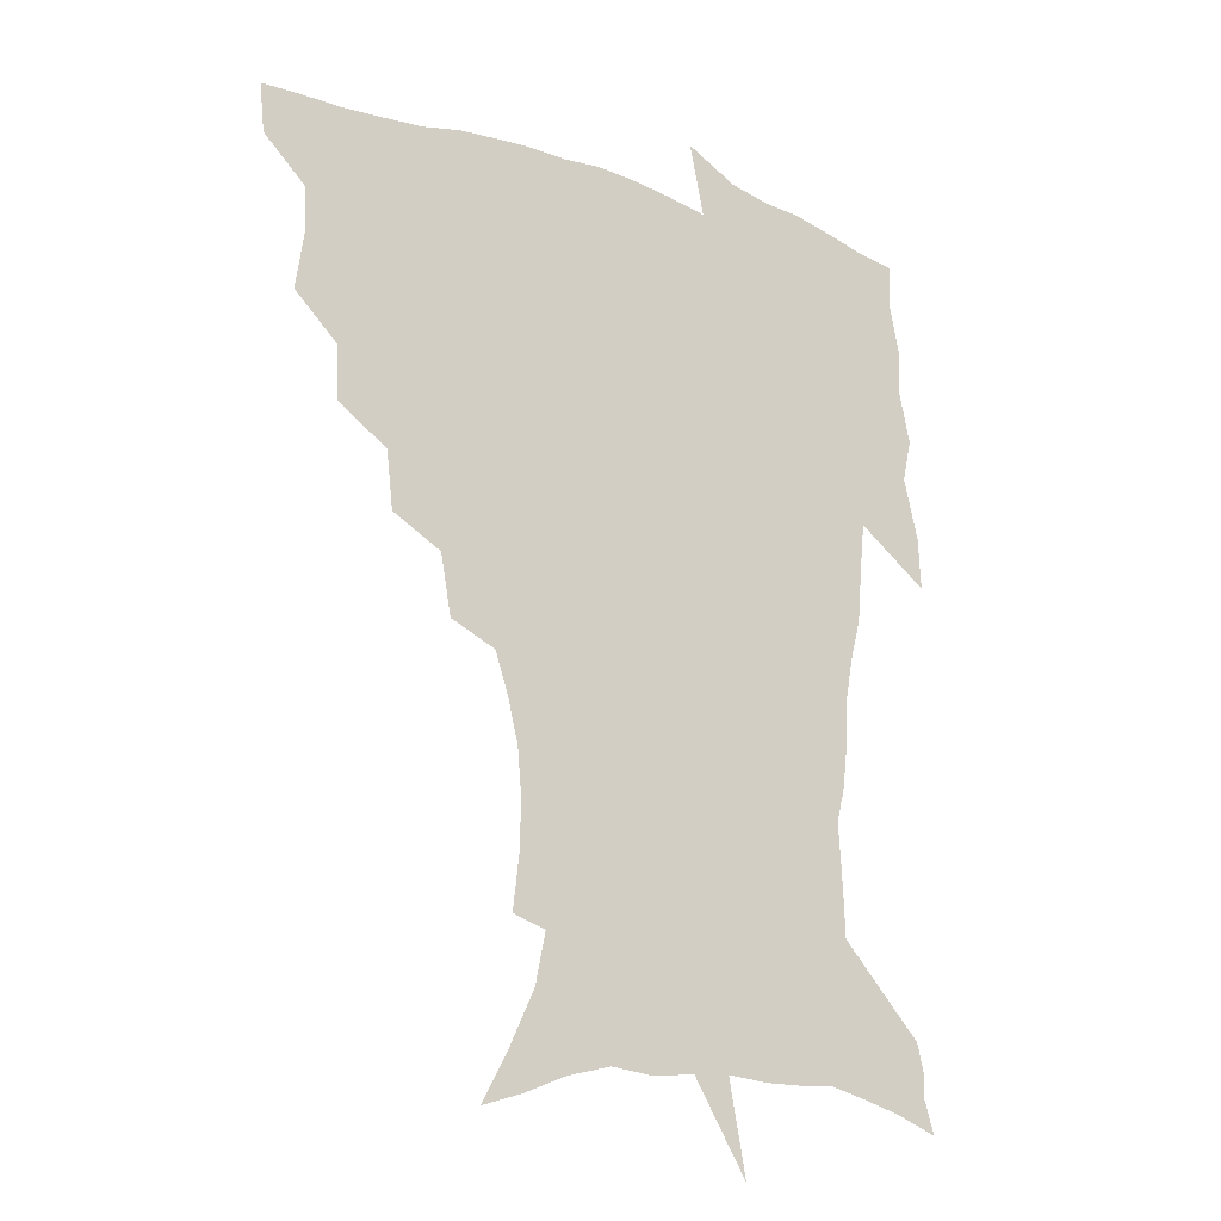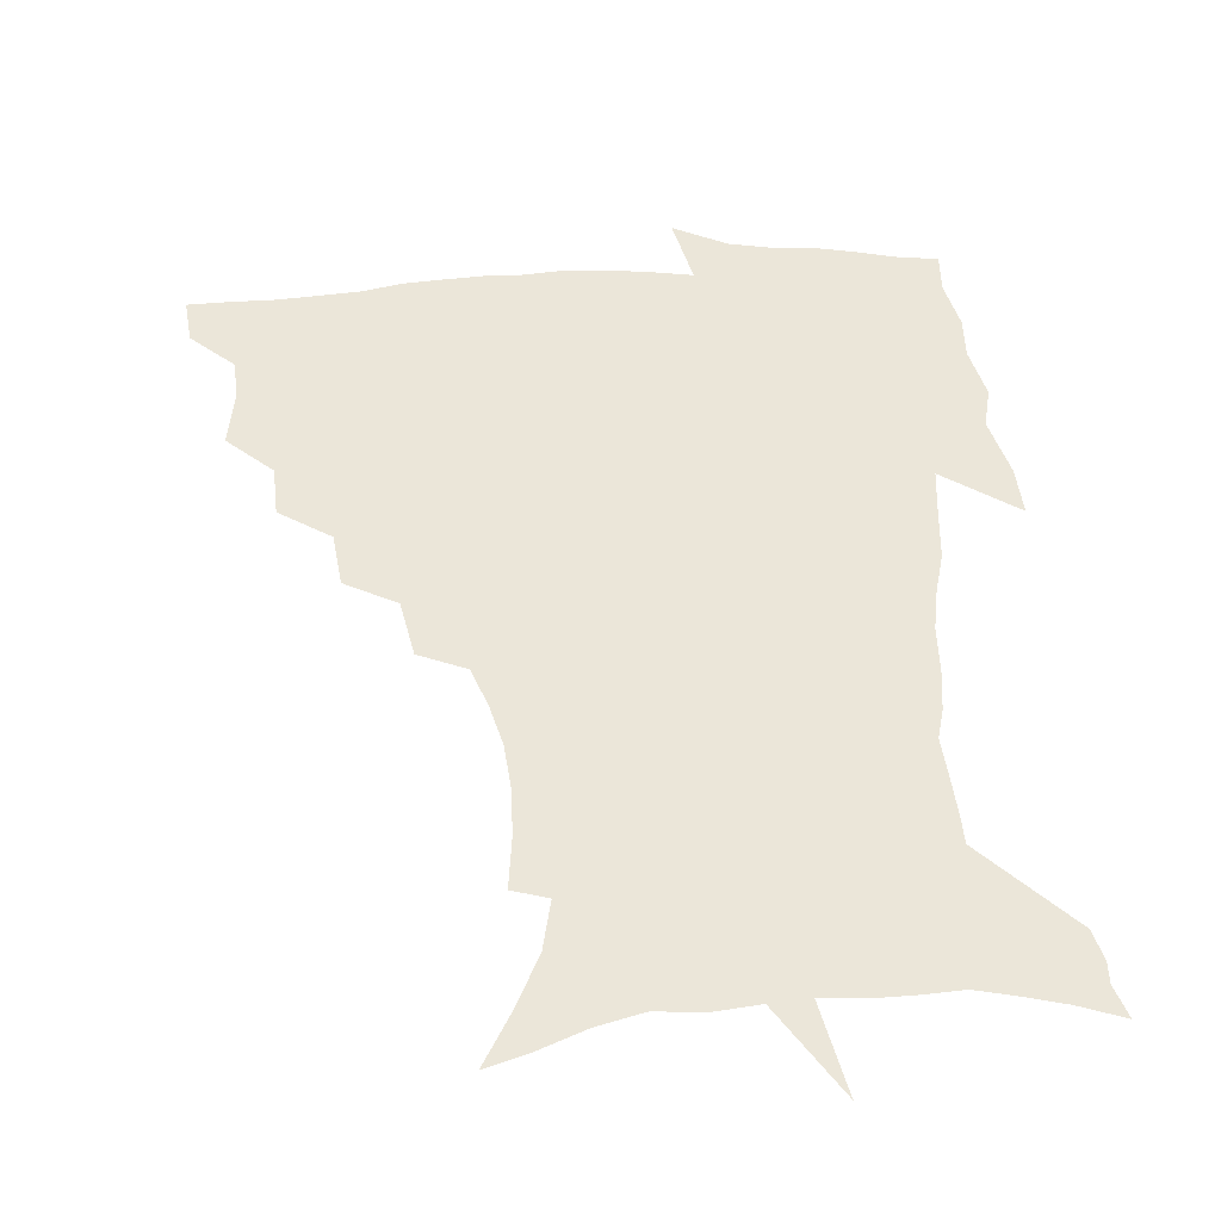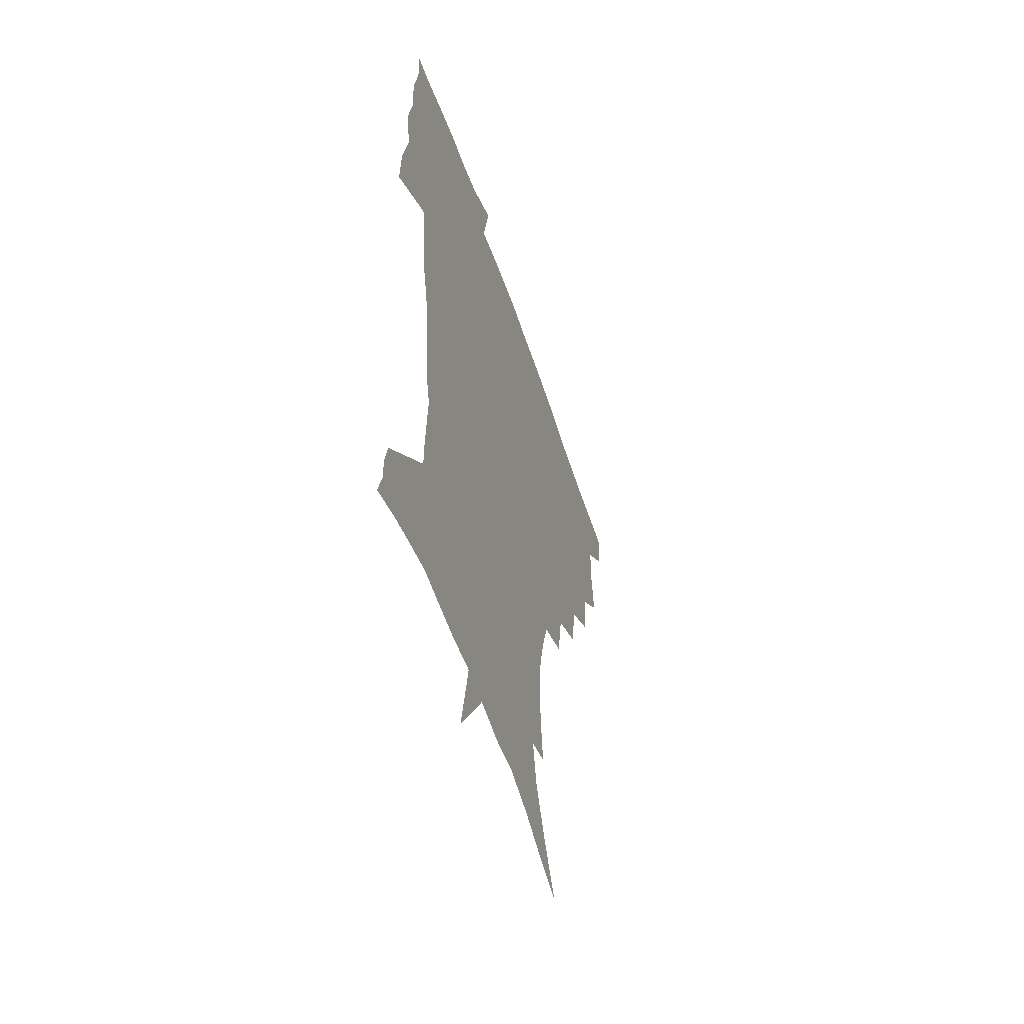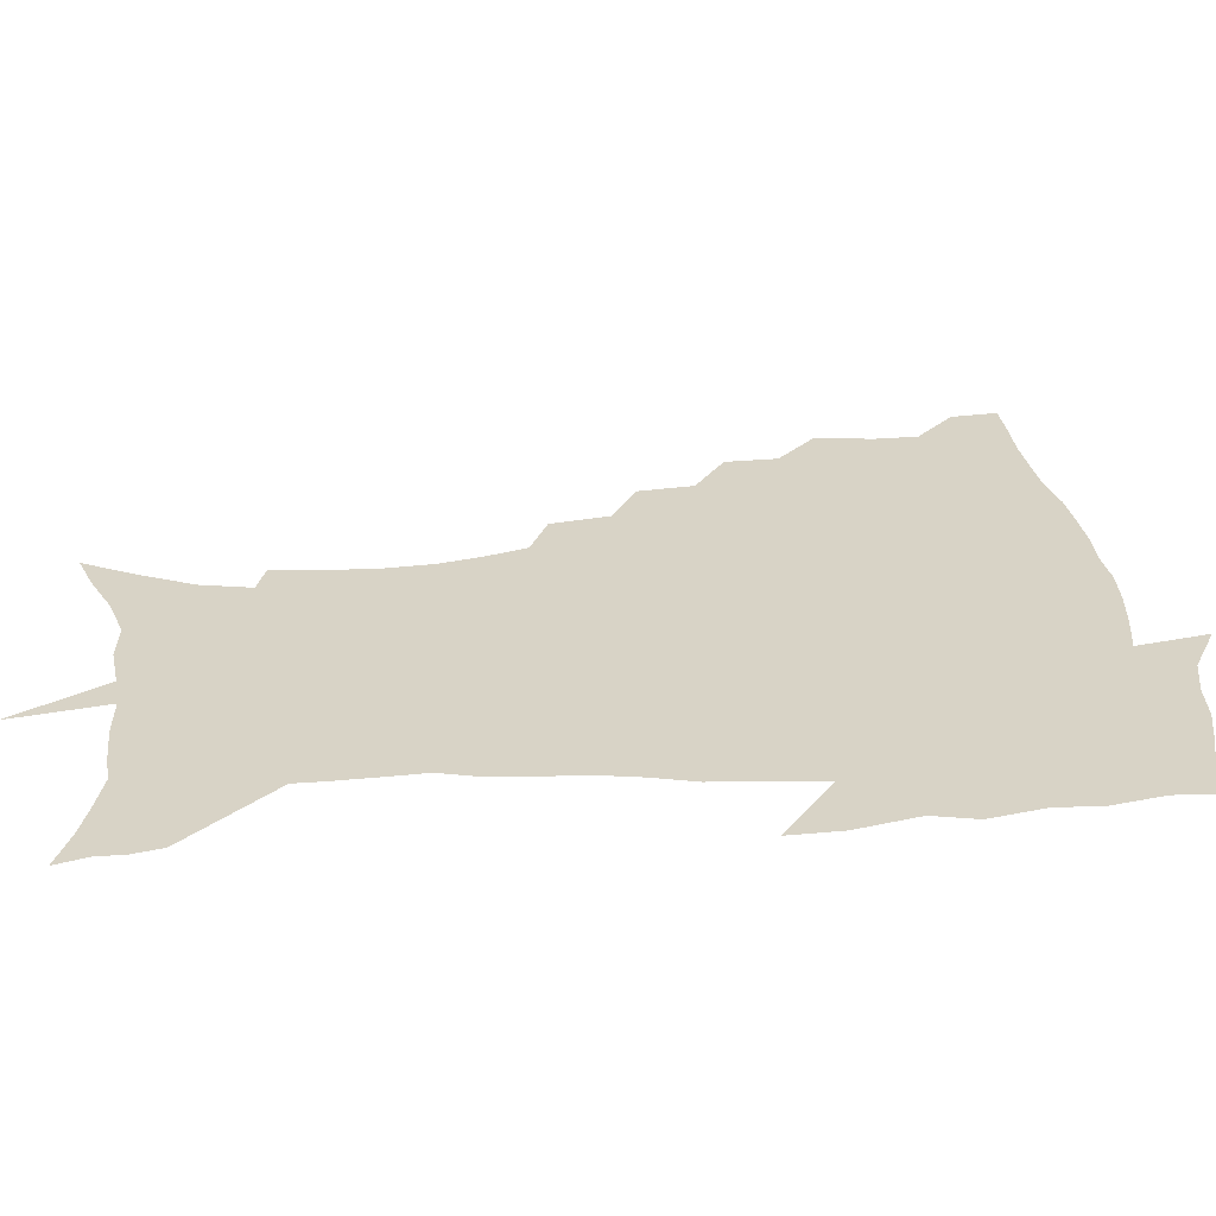
<metadata>
{"format":"obj","ext":"obj","renderer":"f3d","projection":"perspective","resolution":1024,"background":"white","views":[{"elev":-18.6,"azim":-34.2,"up":"+Y"},{"elev":47.3,"azim":-4.0,"up":"+Z"},{"elev":-54.1,"azim":108.0,"up":"+Y"},{"elev":27.8,"azim":84.5,"up":"+Z"}]}
</metadata>
<code>
v 452.7 447.8 0
v 450.9 465.2 0
v 466.1 395.5 0
v 469.2 416.3 0
v 468.7 432.7 0
v 468.2 448 0
v 466.4 465.7 0
v 483.4 360.7 0
v 482.5 380.1 0
v 486.2 402.4 0
v 485.4 418.5 0
v 484.4 434.2 0
v 483.1 449.9 0
v 482.1 465.7 0
v 504.3 327.5 0
v 501.9 348.1 0
v 503 371 0
v 503.6 389.9 0
v 502.7 405.5 0
v 501.6 420.5 0
v 500.6 435.2 0
v 499.6 449.7 0
v 497.3 466.8 0
v 526.8 295.5 0
v 522.8 317.3 0
v 521.3 340.3 0
v 519.1 357.5 0
v 519.8 377.8 0
v 517.9 391.6 0
v 517.4 407.2 0
v 516.4 421.9 0
v 515.2 436.4 0
v 513.9 451 0
v 512.1 468.1 0
v 551.6 202.2 0
v 553.9 222 0
v 554.4 239.8 0
v 552.9 256.9 0
v 549.1 272.3 0
v 543.9 287.9 0
v 539.8 308.4 0
v 537.1 327.5 0
v 535.9 347.5 0
v 534.4 363.3 0
v 533.8 379.6 0
v 533 394.4 0
v 531.9 408.7 0
v 531 423.1 0
v 529.8 437.7 0
v 528.4 452.8 0
v 526.7 471.3 0
v 540.9 141.2 0
v 551.1 160 0
v 560.2 179.6 0
v 564.1 198.3 0
v 564.9 215.9 0
v 565.3 233.5 0
v 564.2 249.6 0
v 561.9 264.5 0
v 558.6 279.4 0
v 555.1 297.5 0
v 552.3 315.2 0
v 550.6 333.9 0
v 549.2 349.6 0
v 548.4 366.4 0
v 548.6 383 0
v 547.2 396.2 0
v 547.5 410.8 0
v 545.7 424.3 0
v 544.8 438.3 0
v 542.9 454.3 0
v 541 472.4 0
v 555.8 145.9 0
v 568.7 170.3 0
v 573.2 188 0
v 575.8 207.5 0
v 575.1 221.4 0
v 575.6 241.3 0
v 574.3 257.6 0
v 572.4 274.6 0
v 569.1 286.1 0
v 566.7 303.8 0
v 564.8 321.2 0
v 563.4 336.1 0
v 563 354.8 0
v 562 369.1 0
v 561.8 384.2 0
v 560.6 396.8 0
v 561 411.6 0
v 560 425 0
v 559.1 438.9 0
v 557.8 454.1 0
v 555.2 473.4 0
v 572.7 153 0
v 582.2 175.3 0
v 585.8 195.6 0
v 586.4 212.4 0
v 586.2 229.5 0
v 585.6 246 0
v 584.3 262.2 0
v 582.6 278 0
v 580.4 292.3 0
v 578.5 308.6 0
v 577 321.5 0
v 576.4 340.7 0
v 575.8 356.2 0
v 575 369.8 0
v 575 385.4 0
v 575 399.1 0
v 574.6 412.4 0
v 573.6 425.9 0
v 573.3 439.4 0
v 572.4 453.4 0
v 569.6 473 0
v 589.1 157.3 0
v 595.4 179.9 0
v 596.7 197.5 0
v 596.8 214.3 0
v 596.3 229.5 0
v 595.5 247.9 0
v 594.5 263.8 0
v 593.3 281.1 0
v 591.6 294.9 0
v 590.2 309.5 0
v 589.3 325.1 0
v 588.9 343.4 0
v 588.6 358.5 0
v 588.4 371.8 0
v 588.2 385.2 0
v 588.4 399.8 0
v 588.1 412.9 0
v 588.2 426.2 0
v 587.7 439.5 0
v 586.2 454.7 0
v 583.6 474.3 0
v 605.1 155.7 0
v 607.6 179.8 0
v 607.9 200 0
v 607.4 216.3 0
v 606.9 233.4 0
v 606.1 246.5 0
v 604.8 264.1 0
v 603.9 283.3 0
v 602.9 297.1 0
v 602 311.6 0
v 601.6 328.4 0
v 601.3 343.9 0
v 601.2 357.4 0
v 601.2 372.2 0
v 601.5 386.9 0
v 601.7 400.3 0
v 601.8 413.4 0
v 602 426.6 0
v 601.4 440.4 0
v 600.1 455.9 0
v 598.1 473.5 0
v 621.7 157.5 0
v 619.9 182.6 0
v 618.9 201.2 0
v 618 219.8 0
v 617.3 234.6 0
v 616.6 249.4 0
v 615.7 263.3 0
v 614.5 283.6 0
v 614.1 298.5 0
v 613.7 313.4 0
v 613.5 328.9 0
v 613.4 344.8 0
v 613.6 357.6 0
v 614 374.1 0
v 614.3 387 0
v 614.8 401.3 0
v 615.2 413.6 0
v 615.8 426.5 0
v 615.5 440.4 0
v 614.7 455.3 0
v 613.3 471.5 0
v 642.1 124.3 0
v 635.5 158.6 0
v 632.5 180.7 0
v 630.1 201.2 0
v 628.6 219 0
v 627.5 235.9 0
v 626.9 251.1 0
v 626.3 265 0
v 625.4 283.6 0
v 625.3 297.9 0
v 625.1 315.1 0
v 625.5 328.7 0
v 625.7 343.4 0
v 626 358.4 0
v 626.2 374.1 0
v 627 386.5 0
v 627.5 400 0
v 628.2 413.3 0
v 628.8 426.3 0
v 630 439.4 0
v 630.5 452.8 0
v 629.5 468.6 0
v 624 495.1 0
v 651.4 157.3 0
v 644.7 181.4 0
v 641.6 199.9 0
v 639.5 216.8 0
v 637.9 234 0
v 637.1 250.7 0
v 636.8 265 0
v 636.2 282.2 0
v 636.8 295.9 0
v 637.2 311.2 0
v 637.7 325.9 0
v 638.3 340.5 0
v 638.3 357.4 0
v 638.8 372 0
v 639.6 385.3 0
v 640.6 398 0
v 641.1 412.7 0
v 642.1 425.3 0
v 643.4 439.1 0
v 644 452.3 0
v 644.3 466.7 0
v 643.3 484.8 0
v 666.1 157.6 0
v 658.1 178.9 0
v 653.7 197.2 0
v 650.1 215.6 0
v 648.7 230.7 0
v 647.4 248.1 0
v 647.4 262.7 0
v 647.7 277.3 0
v 648.2 292.5 0
v 649.1 307.1 0
v 650.1 321.6 0
v 650.9 336.7 0
v 651 354.3 0
v 651.5 369.7 0
v 652.5 383.6 0
v 653.2 398.8 0
v 654 412 0
v 655.2 425.4 0
v 656.3 438.3 0
v 657.5 451.3 0
v 658.4 465.2 0
v 658.5 481.6 0
v 679.1 158.4 0
v 671.1 176.8 0
v 666.7 193.1 0
v 662.1 210.7 0
v 659.4 227.2 0
v 658.3 243 0
v 658.5 257.1 0
v 659 271.8 0
v 659.9 286.6 0
v 660.9 302.1 0
v 661.4 319.5 0
v 663.1 333.8 0
v 664.9 348.3 0
v 665.1 365.3 0
v 665 382.4 0
v 665.8 396.8 0
v 666.9 410.4 0
v 667.7 424.5 0
v 669.2 437.3 0
v 670.7 450.2 0
v 672.4 463.4 0
v 673 480.6 0
v 693.4 155 0
v 685.1 172.5 0
v 682.4 185.3 0
v 674.9 205.2 0
v 671.5 220.1 0
v 670.5 234.6 0
v 669.5 250.6 0
v 670 265 0
v 672.4 277.5 0
v 672.8 295 0
v 674.7 310 0
v 677.2 324.8 0
v 678.9 341.1 0
v 679 359.7 0
v 678.7 377.7 0
v 679.9 392.5 0
v 679.6 408.4 0
v 680.8 422 0
v 681.7 436.1 0
v 683.7 448.7 0
v 685.8 461.5 0
v 687.8 477.3 0
v 707.2 151.2 0
v 700.9 165.9 0
v 697.9 178 0
v 694.9 190.7 0
v 686.3 209.6 0
v 686.1 219.8 0
v 685.3 234 0
v 684.2 250.5 0
v 687.2 261.8 0
v 689 276.9 0
v 689.8 295 0
v 692.6 310.8 0
v 696.6 326.1 0
v 698.2 344.9 0
v 700 363.5 0
v 696.8 384.1 0
v 695.7 401.7 0
v 694.1 418.9 0
v 695.1 433.1 0
v 696.2 446.8 0
v 699.5 459.5 0
v 702.7 473.4 0
v 722.8 145.3 0
v 719.1 157.4 0
v 719.5 165.5 0
v 716.7 176.8 0
v 726.8 344.2 0
v 725.9 363.1 0
v 720.4 385.8 0
v 723.8 401.2 0
v 719.5 421.1 0
v 720.2 437.1 0
v 716.3 456 0
v 717.1 471.3 0
v 721 496 0
f 5 6 1
f 1 6 2
f 6 7 2
f 9 10 3
f 3 10 4
f 10 11 4
f 4 11 5
f 11 12 5
f 5 12 6
f 12 13 6
f 6 13 7
f 13 14 7
f 16 17 8
f 8 17 9
f 17 18 9
f 9 18 10
f 18 19 10
f 10 19 11
f 19 20 11
f 11 20 12
f 20 21 12
f 12 21 13
f 21 22 13
f 13 22 14
f 22 23 14
f 25 26 15
f 15 26 16
f 26 27 16
f 16 27 17
f 27 28 17
f 17 28 18
f 28 29 18
f 18 29 19
f 29 30 19
f 19 30 20
f 30 31 20
f 20 31 21
f 31 32 21
f 21 32 22
f 32 33 22
f 22 33 23
f 33 34 23
f 40 41 24
f 24 41 25
f 41 42 25
f 25 42 26
f 42 43 26
f 26 43 27
f 43 44 27
f 27 44 28
f 44 45 28
f 28 45 29
f 45 46 29
f 29 46 30
f 46 47 30
f 30 47 31
f 47 48 31
f 31 48 32
f 48 49 32
f 32 49 33
f 49 50 33
f 33 50 34
f 50 51 34
f 55 56 35
f 35 56 36
f 56 57 36
f 36 57 37
f 57 58 37
f 37 58 38
f 58 59 38
f 38 59 39
f 59 60 39
f 39 60 40
f 60 61 40
f 40 61 41
f 61 62 41
f 41 62 42
f 62 63 42
f 42 63 43
f 63 64 43
f 43 64 44
f 64 65 44
f 44 65 45
f 65 66 45
f 45 66 46
f 66 67 46
f 46 67 47
f 67 68 47
f 47 68 48
f 68 69 48
f 48 69 49
f 69 70 49
f 49 70 50
f 70 71 50
f 50 71 51
f 71 72 51
f 52 73 53
f 73 74 53
f 53 74 54
f 74 75 54
f 54 75 55
f 75 76 55
f 55 76 56
f 76 77 56
f 56 77 57
f 77 78 57
f 57 78 58
f 78 79 58
f 58 79 59
f 79 80 59
f 59 80 60
f 80 81 60
f 60 81 61
f 81 82 61
f 61 82 62
f 82 83 62
f 62 83 63
f 83 84 63
f 63 84 64
f 84 85 64
f 64 85 65
f 85 86 65
f 65 86 66
f 86 87 66
f 66 87 67
f 87 88 67
f 67 88 68
f 88 89 68
f 68 89 69
f 89 90 69
f 69 90 70
f 90 91 70
f 70 91 71
f 91 92 71
f 71 92 72
f 92 93 72
f 73 94 74
f 94 95 74
f 74 95 75
f 95 96 75
f 75 96 76
f 96 97 76
f 76 97 77
f 97 98 77
f 77 98 78
f 98 99 78
f 78 99 79
f 99 100 79
f 79 100 80
f 100 101 80
f 80 101 81
f 101 102 81
f 81 102 82
f 102 103 82
f 82 103 83
f 103 104 83
f 83 104 84
f 104 105 84
f 84 105 85
f 105 106 85
f 85 106 86
f 106 107 86
f 86 107 87
f 107 108 87
f 87 108 88
f 108 109 88
f 88 109 89
f 109 110 89
f 89 110 90
f 110 111 90
f 90 111 91
f 111 112 91
f 91 112 92
f 112 113 92
f 92 113 93
f 113 114 93
f 94 115 95
f 115 116 95
f 95 116 96
f 116 117 96
f 96 117 97
f 117 118 97
f 97 118 98
f 118 119 98
f 98 119 99
f 119 120 99
f 99 120 100
f 120 121 100
f 100 121 101
f 121 122 101
f 101 122 102
f 122 123 102
f 102 123 103
f 123 124 103
f 103 124 104
f 124 125 104
f 104 125 105
f 125 126 105
f 105 126 106
f 126 127 106
f 106 127 107
f 127 128 107
f 107 128 108
f 128 129 108
f 108 129 109
f 129 130 109
f 109 130 110
f 130 131 110
f 110 131 111
f 131 132 111
f 111 132 112
f 132 133 112
f 112 133 113
f 133 134 113
f 113 134 114
f 134 135 114
f 115 136 116
f 136 137 116
f 116 137 117
f 137 138 117
f 117 138 118
f 138 139 118
f 118 139 119
f 139 140 119
f 119 140 120
f 140 141 120
f 120 141 121
f 141 142 121
f 121 142 122
f 142 143 122
f 122 143 123
f 143 144 123
f 123 144 124
f 144 145 124
f 124 145 125
f 145 146 125
f 125 146 126
f 146 147 126
f 126 147 127
f 147 148 127
f 127 148 128
f 148 149 128
f 128 149 129
f 149 150 129
f 129 150 130
f 150 151 130
f 130 151 131
f 151 152 131
f 131 152 132
f 152 153 132
f 132 153 133
f 153 154 133
f 133 154 134
f 154 155 134
f 134 155 135
f 155 156 135
f 136 157 137
f 157 158 137
f 137 158 138
f 158 159 138
f 138 159 139
f 159 160 139
f 139 160 140
f 160 161 140
f 140 161 141
f 161 162 141
f 141 162 142
f 162 163 142
f 142 163 143
f 163 164 143
f 143 164 144
f 164 165 144
f 144 165 145
f 165 166 145
f 145 166 146
f 166 167 146
f 146 167 147
f 167 168 147
f 147 168 148
f 168 169 148
f 148 169 149
f 169 170 149
f 149 170 150
f 170 171 150
f 150 171 151
f 171 172 151
f 151 172 152
f 172 173 152
f 152 173 153
f 173 174 153
f 153 174 154
f 174 175 154
f 154 175 155
f 175 176 155
f 155 176 156
f 176 177 156
f 178 179 157
f 157 179 158
f 179 180 158
f 158 180 159
f 180 181 159
f 159 181 160
f 181 182 160
f 160 182 161
f 182 183 161
f 161 183 162
f 183 184 162
f 162 184 163
f 184 185 163
f 163 185 164
f 185 186 164
f 164 186 165
f 186 187 165
f 165 187 166
f 187 188 166
f 166 188 167
f 188 189 167
f 167 189 168
f 189 190 168
f 168 190 169
f 190 191 169
f 169 191 170
f 191 192 170
f 170 192 171
f 192 193 171
f 171 193 172
f 193 194 172
f 172 194 173
f 194 195 173
f 173 195 174
f 195 196 174
f 174 196 175
f 196 197 175
f 175 197 176
f 197 198 176
f 176 198 177
f 198 199 177
f 179 201 180
f 201 202 180
f 180 202 181
f 202 203 181
f 181 203 182
f 203 204 182
f 182 204 183
f 204 205 183
f 183 205 184
f 205 206 184
f 184 206 185
f 206 207 185
f 185 207 186
f 207 208 186
f 186 208 187
f 208 209 187
f 187 209 188
f 209 210 188
f 188 210 189
f 210 211 189
f 189 211 190
f 211 212 190
f 190 212 191
f 212 213 191
f 191 213 192
f 213 214 192
f 192 214 193
f 214 215 193
f 193 215 194
f 215 216 194
f 194 216 195
f 216 217 195
f 195 217 196
f 217 218 196
f 196 218 197
f 218 219 197
f 197 219 198
f 219 220 198
f 198 220 199
f 220 221 199
f 199 221 200
f 221 222 200
f 201 223 202
f 223 224 202
f 202 224 203
f 224 225 203
f 203 225 204
f 225 226 204
f 204 226 205
f 226 227 205
f 205 227 206
f 227 228 206
f 206 228 207
f 228 229 207
f 207 229 208
f 229 230 208
f 208 230 209
f 230 231 209
f 209 231 210
f 231 232 210
f 210 232 211
f 232 233 211
f 211 233 212
f 233 234 212
f 212 234 213
f 234 235 213
f 213 235 214
f 235 236 214
f 214 236 215
f 236 237 215
f 215 237 216
f 237 238 216
f 216 238 217
f 238 239 217
f 217 239 218
f 239 240 218
f 218 240 219
f 240 241 219
f 219 241 220
f 241 242 220
f 220 242 221
f 242 243 221
f 221 243 222
f 243 244 222
f 223 245 224
f 245 246 224
f 224 246 225
f 246 247 225
f 225 247 226
f 247 248 226
f 226 248 227
f 248 249 227
f 227 249 228
f 249 250 228
f 228 250 229
f 250 251 229
f 229 251 230
f 251 252 230
f 230 252 231
f 252 253 231
f 231 253 232
f 253 254 232
f 232 254 233
f 254 255 233
f 233 255 234
f 255 256 234
f 234 256 235
f 256 257 235
f 235 257 236
f 257 258 236
f 236 258 237
f 258 259 237
f 237 259 238
f 259 260 238
f 238 260 239
f 260 261 239
f 239 261 240
f 261 262 240
f 240 262 241
f 262 263 241
f 241 263 242
f 263 264 242
f 242 264 243
f 264 265 243
f 243 265 244
f 265 266 244
f 245 267 246
f 267 268 246
f 246 268 247
f 268 269 247
f 247 269 248
f 269 270 248
f 248 270 249
f 270 271 249
f 249 271 250
f 271 272 250
f 250 272 251
f 272 273 251
f 251 273 252
f 273 274 252
f 252 274 253
f 274 275 253
f 253 275 254
f 275 276 254
f 254 276 255
f 276 277 255
f 255 277 256
f 277 278 256
f 256 278 257
f 278 279 257
f 257 279 258
f 279 280 258
f 258 280 259
f 280 281 259
f 259 281 260
f 281 282 260
f 260 282 261
f 282 283 261
f 261 283 262
f 283 284 262
f 262 284 263
f 284 285 263
f 263 285 264
f 285 286 264
f 264 286 265
f 286 287 265
f 265 287 266
f 287 288 266
f 267 289 268
f 289 290 268
f 268 290 269
f 290 291 269
f 269 291 270
f 291 292 270
f 270 292 271
f 292 293 271
f 271 293 272
f 293 294 272
f 272 294 273
f 294 295 273
f 273 295 274
f 295 296 274
f 274 296 275
f 296 297 275
f 275 297 276
f 297 298 276
f 276 298 277
f 298 299 277
f 277 299 278
f 299 300 278
f 278 300 279
f 300 301 279
f 279 301 280
f 301 302 280
f 280 302 281
f 302 303 281
f 281 303 282
f 303 304 282
f 282 304 283
f 304 305 283
f 283 305 284
f 305 306 284
f 284 306 285
f 306 307 285
f 285 307 286
f 307 308 286
f 286 308 287
f 308 309 287
f 287 309 288
f 309 310 288
f 289 311 290
f 311 312 290
f 290 312 291
f 312 313 291
f 291 313 292
f 313 314 292
f 292 314 293
f 303 315 304
f 315 316 304
f 304 316 305
f 316 317 305
f 305 317 306
f 317 318 306
f 306 318 307
f 318 319 307
f 307 319 308
f 319 320 308
f 308 320 309
f 320 321 309
f 309 321 310
f 321 322 310

</code>
